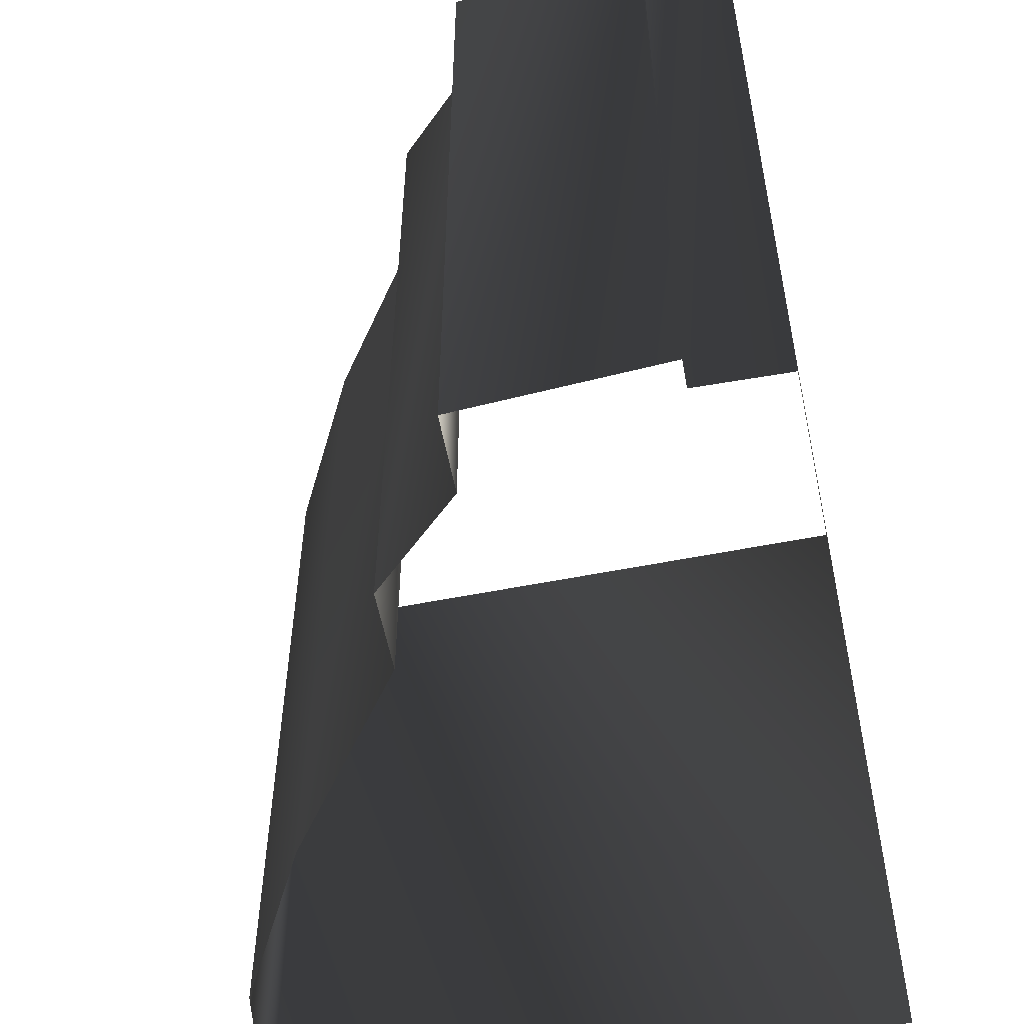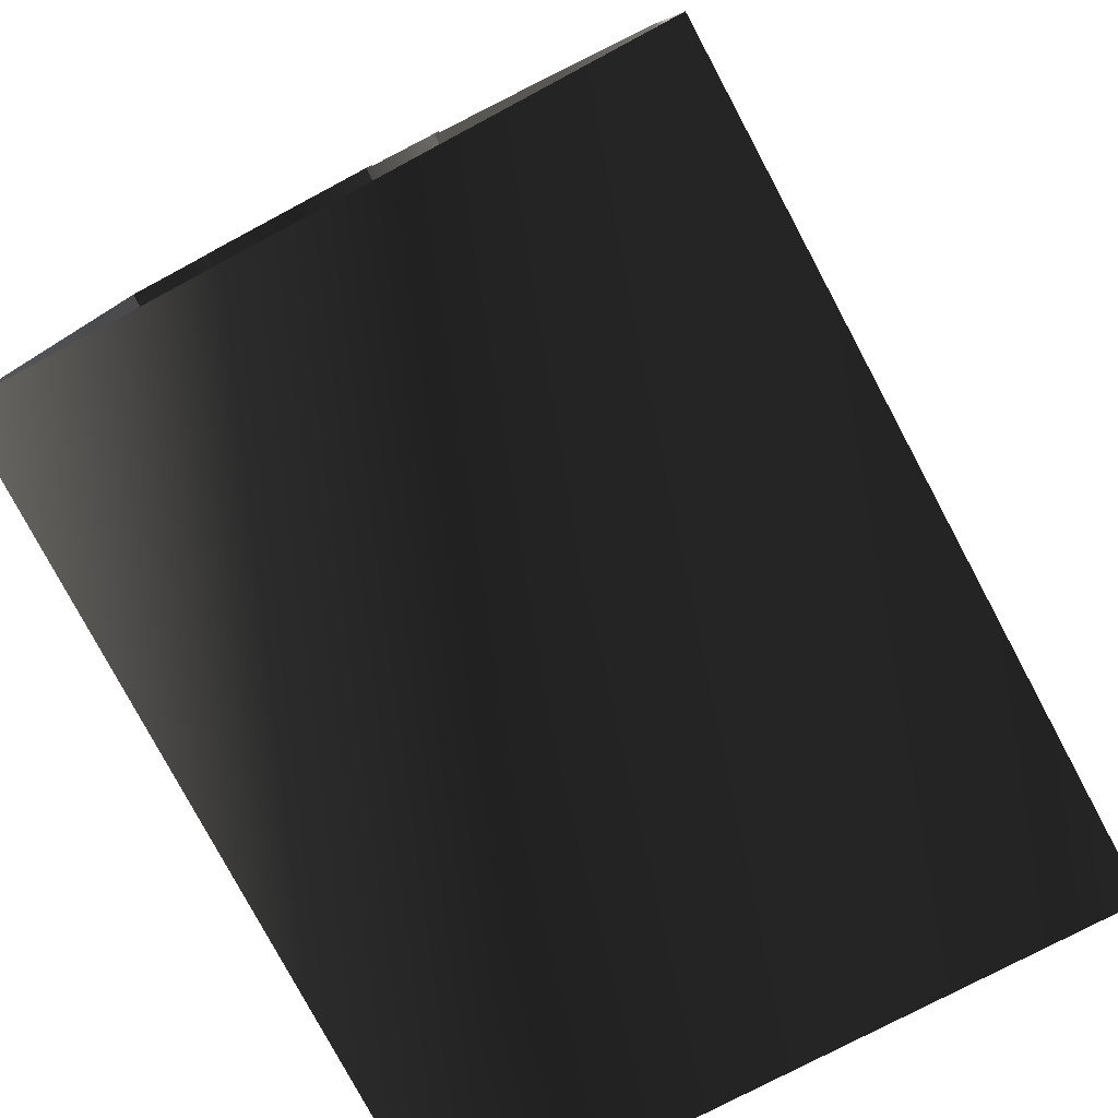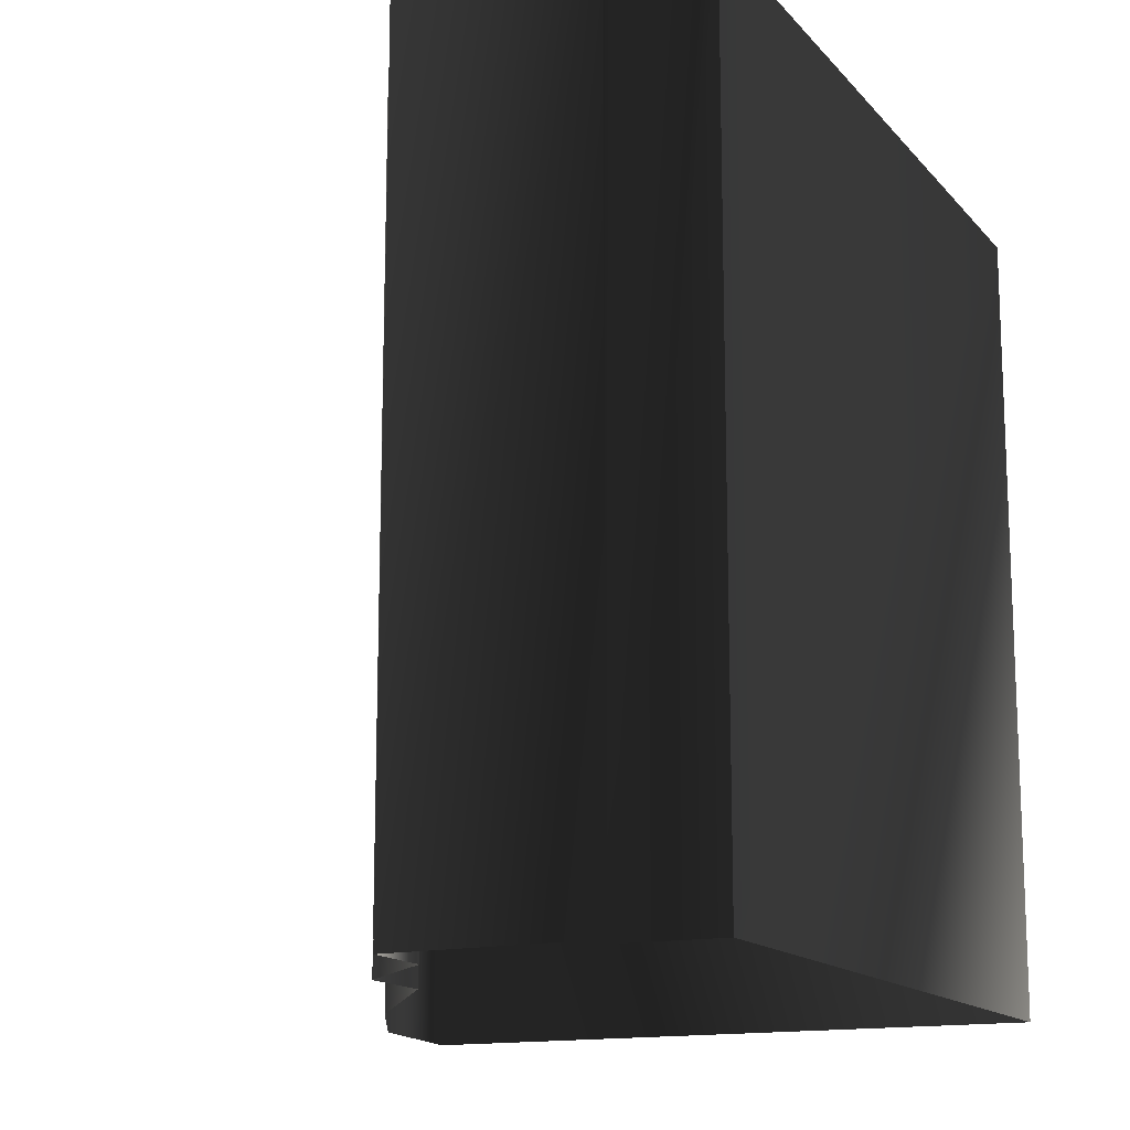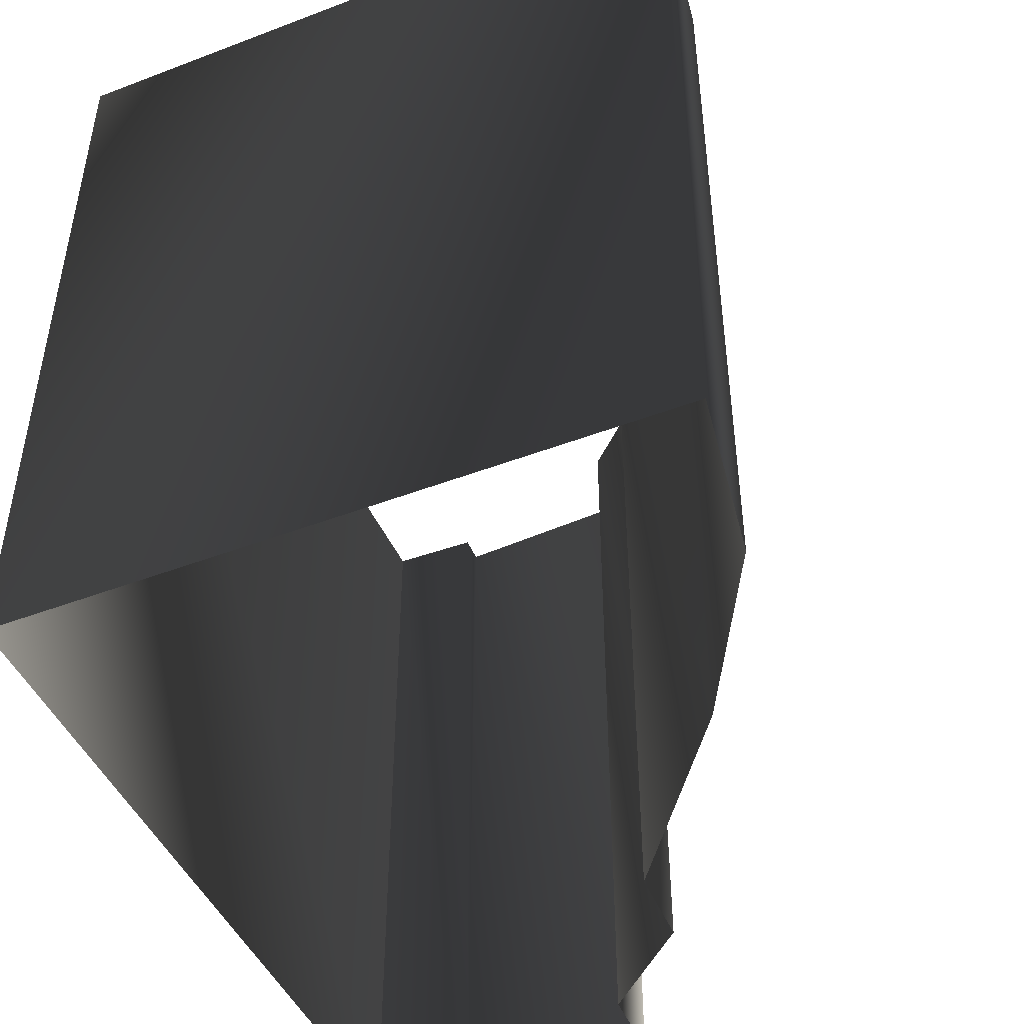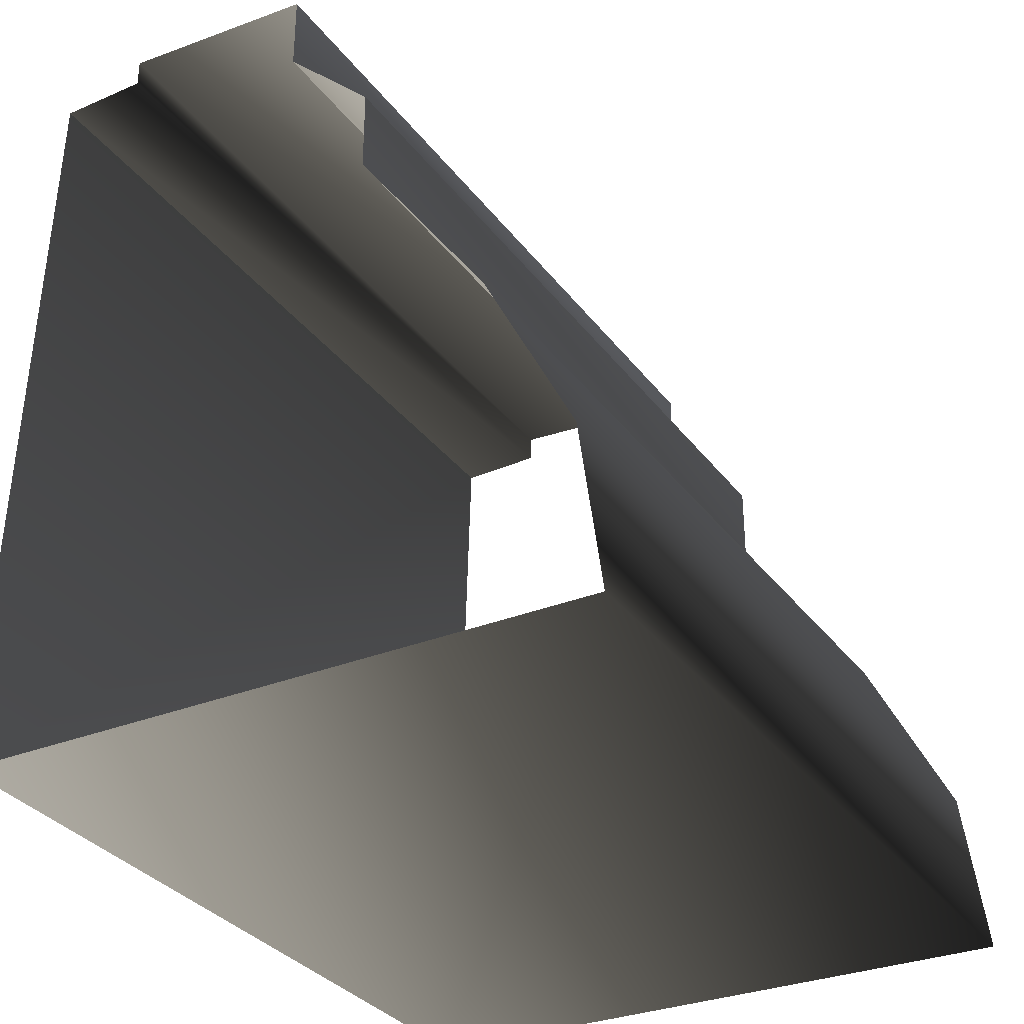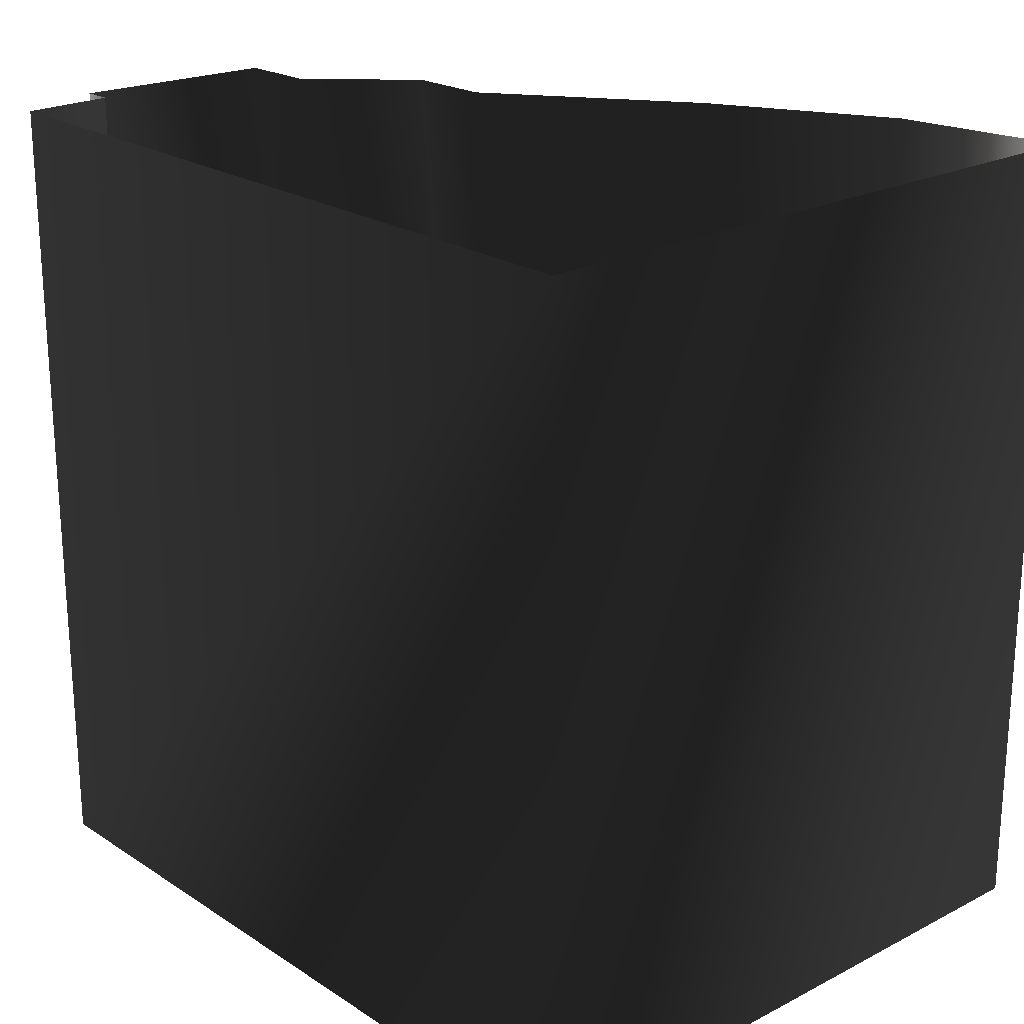
<metadata>
{"format":"obj","ext":"obj","renderer":"f3d","projection":"perspective","resolution":1024,"background":"white","views":[{"elev":-54.4,"azim":10.5,"up":"+Y"},{"elev":-78.6,"azim":-151.9,"up":"+Z"},{"elev":-14.6,"azim":23.9,"up":"+Y"},{"elev":-46.9,"azim":-158.1,"up":"+Y"},{"elev":-33.0,"azim":-149.1,"up":"+Z"},{"elev":22.0,"azim":136.6,"up":"+Y"}]}
</metadata>
<code>
g Way_6
v 12 0 11
v 8 0 11
v 8 0 12.25
v -1 0 11.5
v -1 0 8
v -5 0 4
v -5 0 0.25
v -11 0 -8.5
v -15 0 -16.5
v -16 0 -24
v 13 0 -23.25
v 12 0 11
v 12 36 11
v 8 36 11
v 8 36 12.25
v -1 36 11.5
v -1 36 8
v -5 36 4
v -5 36 0.25
v -11 36 -8.5
v -15 36 -16.5
v -16 36 -24
v 13 36 -23.25
v 12 36 11
f 13 2 1
f 2 13 14
f 14 3 2
f 3 14 15
f 15 4 3
f 4 15 16
f 16 5 4
f 5 16 17
f 17 6 5
f 6 17 18
f 18 7 6
f 7 18 19
f 19 8 7
f 8 19 20
f 20 9 8
f 9 20 21
f 21 10 9
f 10 21 22
f 22 11 10
f 11 22 23
f 23 12 11
f 12 23 24
f 24 1 12
f 1 24 13

</code>
